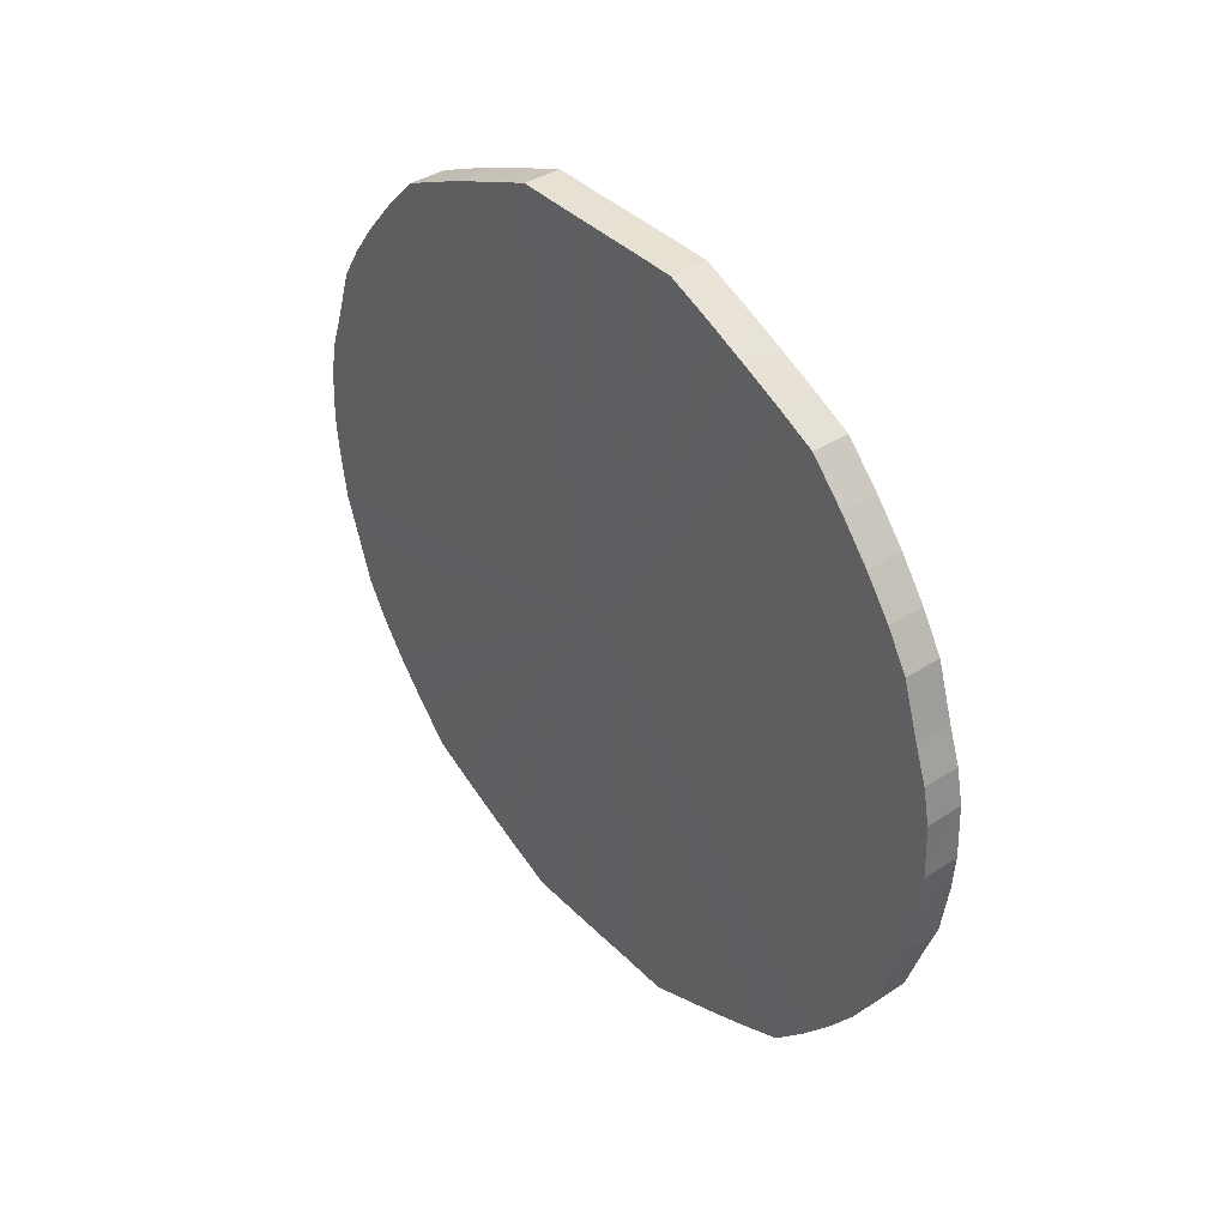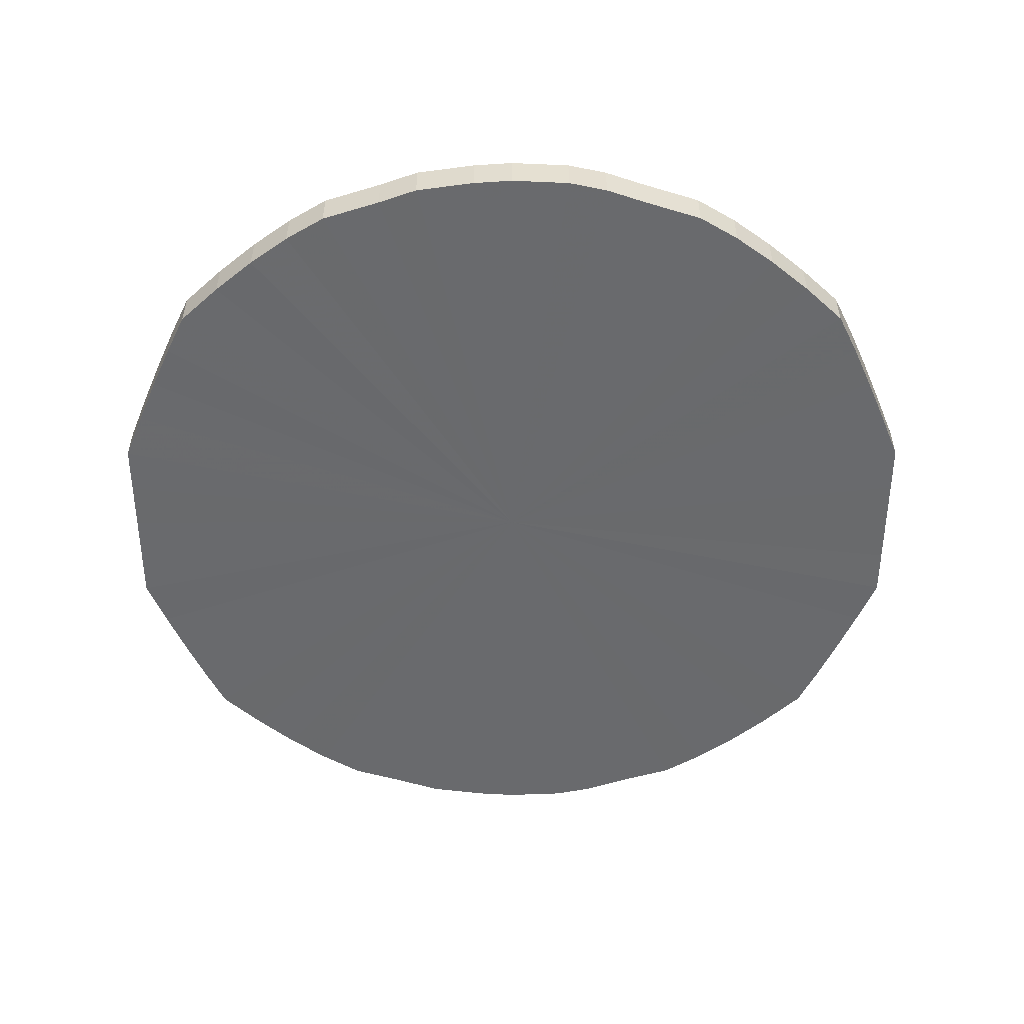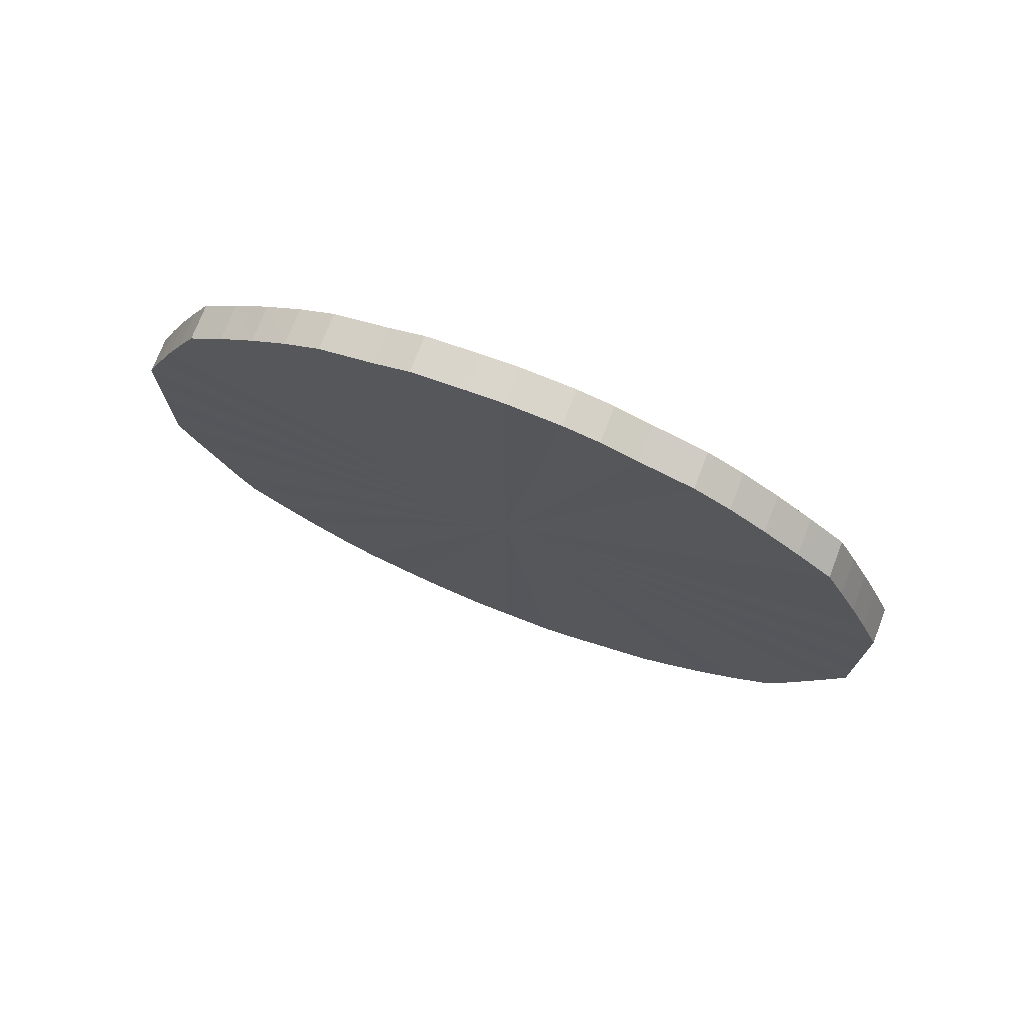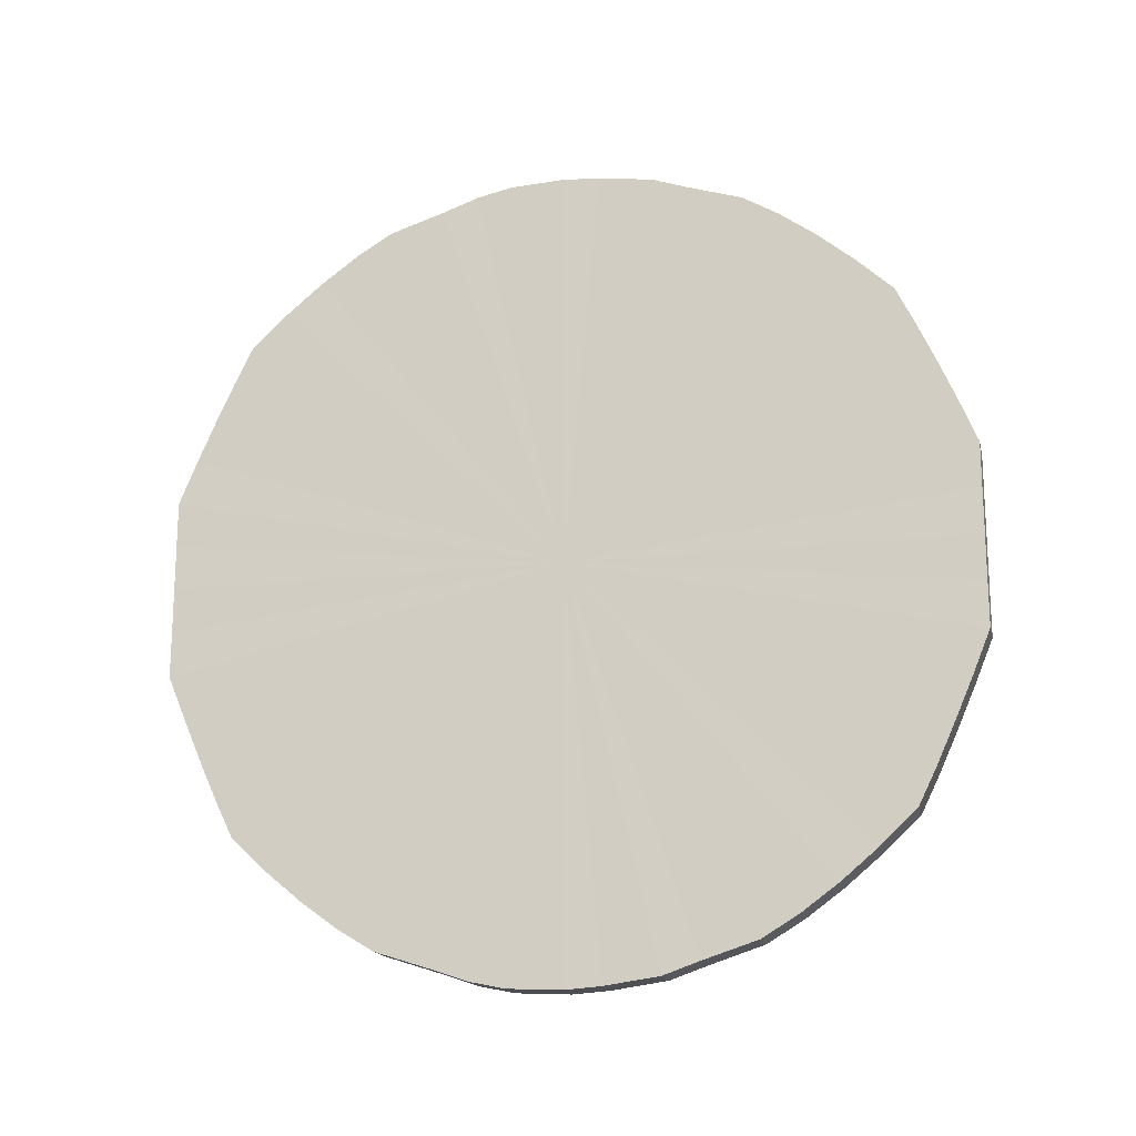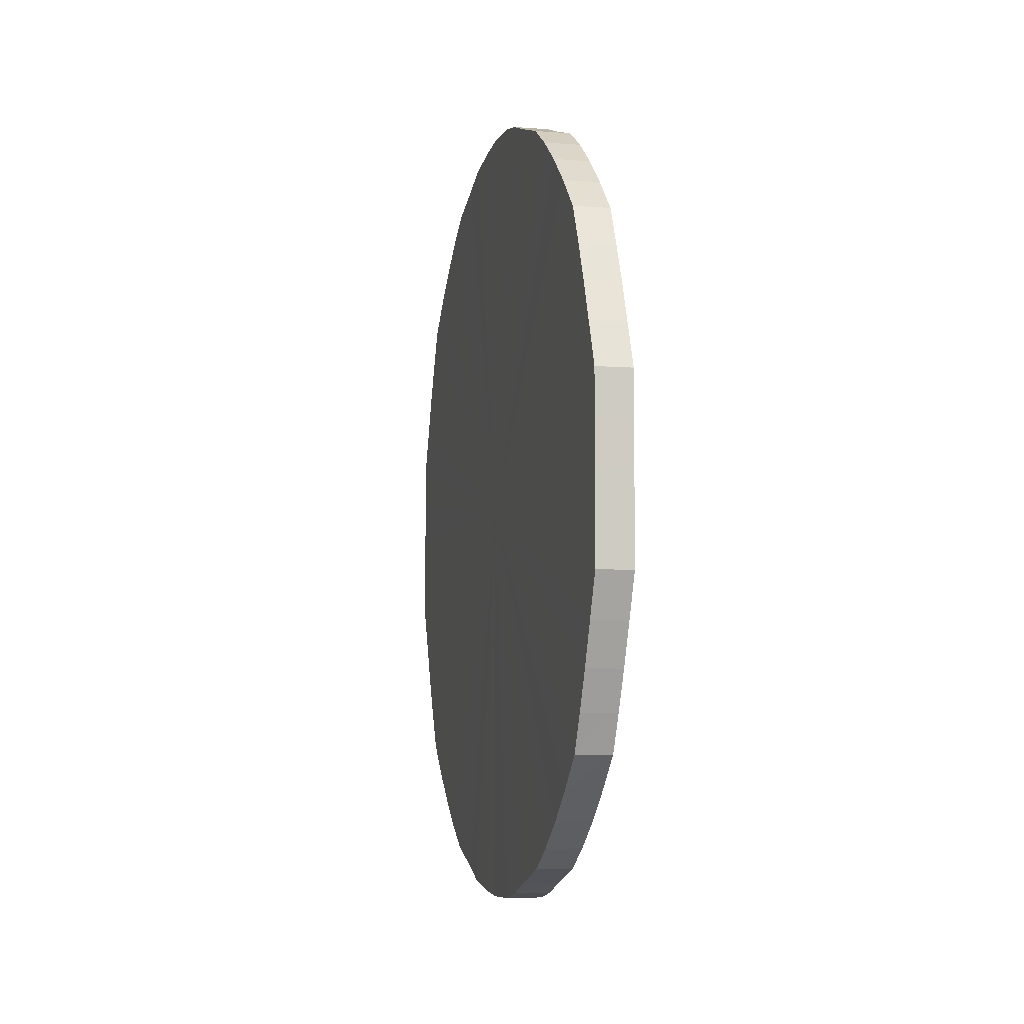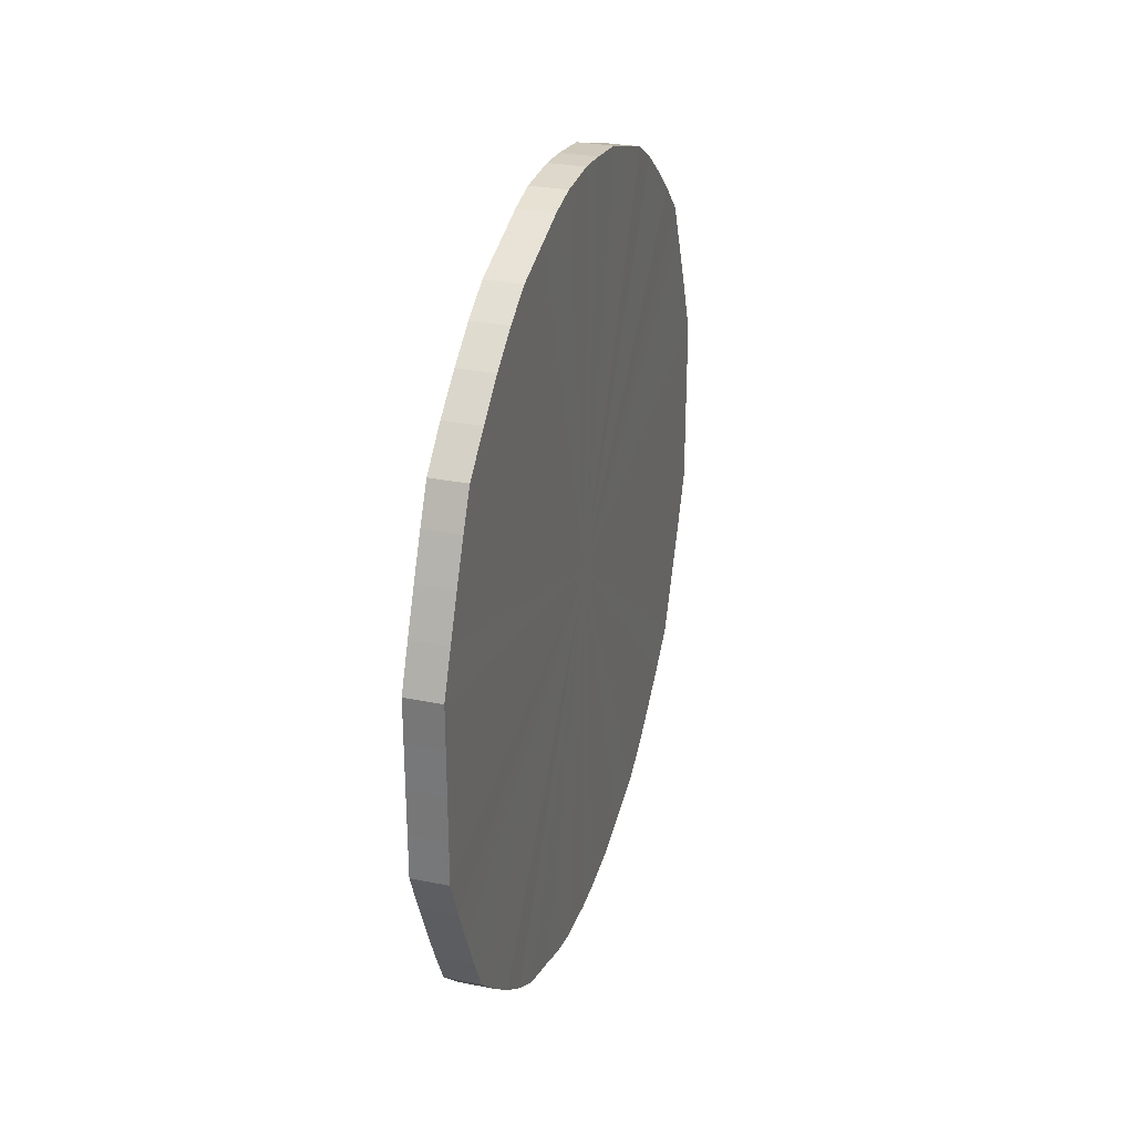
<metadata>
{"format":"obj","ext":"obj","renderer":"f3d","projection":"perspective","resolution":1024,"background":"white","views":[{"elev":39.6,"azim":-39.4,"up":"+Y"},{"elev":37.0,"azim":89.9,"up":"+Z"},{"elev":74.0,"azim":111.4,"up":"+Z"},{"elev":-17.3,"azim":-76.9,"up":"+Z"},{"elev":-5.8,"azim":166.8,"up":"+Z"},{"elev":29.2,"azim":-163.2,"up":"+Z"}]}
</metadata>
<code>
o 23897
v 2251 1883 17.33
v 2251 1883 17.35
v 2251 1883 17.33
v 2251 1883 17.38
v 2251 1883 17.35
v 2251 1883 17.3
v 2251 1883 17.3
v 2251 1883 17.4
v 2251 1883 17.38
v 2251 1883 17.28
v 2251 1883 17.28
v 2251 1883 17.42
v 2251 1883 17.4
v 2251 1883 17.25
v 2251 1883 17.25
v 2251 1883 17.45
v 2251 1883 17.42
v 2251 1883 17.23
v 2251 1883 17.23
v 2251 1883 17.47
v 2251 1883 17.45
v 2251 1883 17.21
v 2251 1883 17.21
v 2251 1883 17.49
v 2251 1883 17.47
v 2251 1883 17.19
v 2251 1883 17.19
v 2251 1883 17.5
v 2251 1883 17.49
v 2251 1883 17.17
v 2251 1883 17.17
v 2251 1883 17.52
v 2251 1883 17.5
v 2251 1883 17.15
v 2251 1883 17.15
v 2251 1883 17.53
v 2251 1883 17.52
v 2251 1883 17.14
v 2251 1883 17.14
v 2251 1883 17.54
v 2251 1883 17.53
v 2251 1883 17.13
v 2251 1883 17.13
v 2251 1883 17.55
v 2251 1883 17.54
v 2251 1883 17.12
v 2251 1883 17.12
v 2251 1883 17.55
v 2251 1883 17.55
v 2251 1883 17.11
v 2251 1883 17.11
v 2251 1883 17.55
v 2251 1883 17.55
v 2251 1883 17.11
v 2251 1883 17.11
v 2251 1883 17.55
v 2251 1883 17.55
v 2251 1883 17.1
v 2251 1883 17.1
v 2251 1883 17.55
v 2251 1883 17.55
v 2251 1883 17.11
v 2251 1883 17.11
v 2251 1883 17.54
v 2251 1883 17.55
v 2251 1883 17.11
v 2251 1883 17.11
v 2251 1884 17.53
v 2251 1883 17.54
v 2251 1883 17.12
v 2251 1883 17.12
v 2251 1884 17.52
v 2251 1884 17.53
v 2251 1884 17.13
v 2251 1884 17.13
v 2251 1884 17.5
v 2251 1884 17.52
v 2251 1884 17.14
v 2251 1884 17.14
v 2251 1884 17.49
v 2251 1884 17.5
v 2251 1884 17.15
v 2251 1884 17.15
v 2251 1884 17.47
v 2251 1884 17.49
v 2251 1884 17.17
v 2251 1884 17.17
v 2251 1884 17.45
v 2251 1884 17.47
v 2251 1884 17.19
v 2251 1884 17.19
v 2251 1884 17.42
v 2251 1884 17.45
v 2251 1884 17.21
v 2251 1884 17.21
v 2251 1884 17.4
v 2251 1884 17.42
v 2251 1884 17.23
v 2251 1884 17.23
v 2251 1884 17.38
v 2251 1884 17.4
v 2251 1884 17.25
v 2251 1884 17.25
v 2251 1884 17.35
v 2251 1884 17.38
v 2251 1884 17.28
v 2251 1884 17.28
v 2251 1884 17.33
v 2251 1884 17.35
v 2251 1884 17.3
v 2251 1884 17.3
v 2251 1884 17.33
v 2251 1883 17.33
v 2251 1883 17.35
v 2251 1883 17.35
v 2251 1883 17.38
v 2251 1883 17.38
v 2251 1883 17.3
v 2251 1883 17.33
v 2251 1883 17.28
v 2251 1883 17.3
v 2251 1883 17.4
v 2251 1883 17.4
v 2251 1883 17.25
v 2251 1883 17.28
v 2251 1883 17.23
v 2251 1883 17.25
v 2251 1883 17.42
v 2251 1883 17.42
v 2251 1883 17.21
v 2251 1883 17.23
v 2251 1883 17.19
v 2251 1883 17.21
v 2251 1883 17.45
v 2251 1883 17.45
v 2251 1883 17.17
v 2251 1883 17.19
v 2251 1883 17.15
v 2251 1883 17.17
v 2251 1883 17.47
v 2251 1883 17.47
v 2251 1883 17.14
v 2251 1883 17.15
v 2251 1883 17.13
v 2251 1883 17.14
v 2251 1883 17.49
v 2251 1883 17.49
v 2251 1883 17.12
v 2251 1883 17.13
v 2251 1883 17.11
v 2251 1883 17.12
v 2251 1883 17.5
v 2251 1883 17.5
v 2251 1883 17.11
v 2251 1883 17.11
v 2251 1883 17.1
v 2251 1883 17.11
v 2251 1883 17.52
v 2251 1883 17.52
v 2251 1883 17.11
v 2251 1883 17.1
v 2251 1883 17.11
v 2251 1883 17.11
v 2251 1883 17.53
v 2251 1883 17.53
v 2251 1883 17.12
v 2251 1883 17.11
v 2251 1884 17.13
v 2251 1883 17.12
v 2251 1883 17.54
v 2251 1883 17.54
v 2251 1884 17.14
v 2251 1884 17.13
v 2251 1884 17.15
v 2251 1884 17.14
v 2251 1883 17.55
v 2251 1883 17.55
v 2251 1884 17.17
v 2251 1884 17.15
v 2251 1884 17.19
v 2251 1884 17.17
v 2251 1883 17.55
v 2251 1883 17.55
v 2251 1884 17.21
v 2251 1884 17.19
v 2251 1884 17.23
v 2251 1884 17.21
v 2251 1883 17.55
v 2251 1883 17.55
v 2251 1884 17.25
v 2251 1884 17.23
v 2251 1884 17.28
v 2251 1884 17.25
v 2251 1883 17.55
v 2251 1883 17.55
v 2251 1884 17.3
v 2251 1884 17.28
v 2251 1884 17.33
v 2251 1884 17.3
v 2251 1883 17.55
v 2251 1883 17.55
v 2251 1884 17.35
v 2251 1884 17.33
v 2251 1884 17.38
v 2251 1884 17.35
v 2251 1883 17.54
v 2251 1883 17.54
v 2251 1884 17.4
v 2251 1884 17.38
v 2251 1884 17.42
v 2251 1884 17.4
v 2251 1884 17.53
v 2251 1884 17.53
v 2251 1884 17.45
v 2251 1884 17.42
v 2251 1884 17.47
v 2251 1884 17.45
v 2251 1884 17.52
v 2251 1884 17.52
v 2251 1884 17.49
v 2251 1884 17.47
v 2251 1884 17.5
v 2251 1884 17.49
v 2251 1884 17.5
v 2251 1883 17.33
v 2251 1883 17.35
v 2251 1883 17.33
v 2251 1883 17.38
v 2251 1883 17.3
v 2251 1883 17.4
v 2251 1883 17.28
v 2251 1883 17.42
v 2251 1883 17.25
v 2251 1883 17.45
v 2251 1883 17.23
v 2251 1883 17.47
v 2251 1883 17.21
v 2251 1883 17.49
v 2251 1883 17.19
v 2251 1883 17.5
v 2251 1883 17.17
v 2251 1883 17.52
v 2251 1883 17.15
v 2251 1883 17.53
v 2251 1883 17.14
v 2251 1883 17.54
v 2251 1883 17.13
v 2251 1883 17.55
v 2251 1883 17.12
v 2251 1883 17.55
v 2251 1883 17.11
v 2251 1883 17.55
v 2251 1883 17.11
v 2251 1883 17.55
v 2251 1883 17.1
v 2251 1883 17.55
v 2251 1883 17.11
v 2251 1883 17.54
v 2251 1883 17.11
v 2251 1884 17.53
v 2251 1883 17.12
v 2251 1884 17.52
v 2251 1884 17.13
v 2251 1884 17.5
v 2251 1884 17.14
v 2251 1884 17.49
v 2251 1884 17.15
v 2251 1884 17.47
v 2251 1884 17.17
v 2251 1884 17.45
v 2251 1884 17.19
v 2251 1884 17.42
v 2251 1884 17.21
v 2251 1884 17.4
v 2251 1884 17.23
v 2251 1884 17.38
v 2251 1884 17.25
v 2251 1884 17.35
v 2251 1884 17.28
v 2251 1884 17.33
v 2251 1884 17.3
v 2251 1883 17.33
v 2251 1883 17.33
v 2251 1883 17.35
v 2251 1883 17.3
v 2251 1883 17.38
v 2251 1883 17.28
v 2251 1883 17.4
v 2251 1883 17.25
v 2251 1883 17.42
v 2251 1883 17.23
v 2251 1883 17.45
v 2251 1883 17.21
v 2251 1883 17.47
v 2251 1883 17.19
v 2251 1883 17.49
v 2251 1883 17.17
v 2251 1883 17.5
v 2251 1883 17.15
v 2251 1883 17.52
v 2251 1883 17.14
v 2251 1883 17.53
v 2251 1883 17.13
v 2251 1883 17.54
v 2251 1883 17.12
v 2251 1883 17.55
v 2251 1883 17.11
v 2251 1883 17.55
v 2251 1883 17.11
v 2251 1883 17.55
v 2251 1883 17.1
v 2251 1883 17.55
v 2251 1883 17.11
v 2251 1883 17.55
v 2251 1883 17.11
v 2251 1883 17.54
v 2251 1883 17.12
v 2251 1884 17.53
v 2251 1884 17.13
v 2251 1884 17.52
v 2251 1884 17.14
v 2251 1884 17.5
v 2251 1884 17.15
v 2251 1884 17.49
v 2251 1884 17.17
v 2251 1884 17.47
v 2251 1884 17.19
v 2251 1884 17.45
v 2251 1884 17.21
v 2251 1884 17.42
v 2251 1884 17.23
v 2251 1884 17.4
v 2251 1884 17.25
v 2251 1884 17.38
v 2251 1884 17.28
v 2251 1884 17.35
v 2251 1884 17.3
v 2251 1884 17.33
f 1 2 3
f 2 4 5
f 6 1 7
f 4 8 9
f 10 6 11
f 8 12 13
f 14 10 15
f 12 16 17
f 18 14 19
f 16 20 21
f 22 18 23
f 20 24 25
f 26 22 27
f 24 28 29
f 30 26 31
f 28 32 33
f 34 30 35
f 32 36 37
f 38 34 39
f 36 40 41
f 42 38 43
f 40 44 45
f 46 42 47
f 44 48 49
f 50 46 51
f 48 52 53
f 54 50 55
f 52 56 57
f 58 54 59
f 56 60 61
f 62 58 63
f 60 64 65
f 66 62 67
f 64 68 69
f 70 66 71
f 68 72 73
f 74 70 75
f 72 76 77
f 78 74 79
f 76 80 81
f 82 78 83
f 80 84 85
f 86 82 87
f 84 88 89
f 90 86 91
f 88 92 93
f 94 90 95
f 92 96 97
f 98 94 99
f 96 100 101
f 102 98 103
f 100 104 105
f 106 102 107
f 104 108 109
f 110 106 111
f 108 110 112
f 113 114 115
f 115 116 117
f 118 119 113
f 120 121 118
f 117 122 123
f 124 125 120
f 126 127 124
f 123 128 129
f 130 131 126
f 132 133 130
f 129 134 135
f 136 137 132
f 138 139 136
f 135 140 141
f 142 143 138
f 144 145 142
f 141 146 147
f 148 149 144
f 150 151 148
f 147 152 153
f 154 155 150
f 156 157 154
f 153 158 159
f 160 161 156
f 162 163 160
f 159 164 165
f 166 167 162
f 168 169 166
f 165 170 171
f 172 173 168
f 174 175 172
f 171 176 177
f 178 179 174
f 180 181 178
f 177 182 183
f 184 185 180
f 186 187 184
f 183 188 189
f 190 191 186
f 192 193 190
f 189 194 195
f 196 197 192
f 198 199 196
f 195 200 201
f 202 203 198
f 204 205 202
f 201 206 207
f 208 209 204
f 210 211 208
f 207 212 213
f 214 215 210
f 216 217 214
f 213 218 219
f 220 221 216
f 222 223 220
f 219 224 222
f 225 226 227
f 225 228 226
f 225 227 229
f 225 230 228
f 225 229 231
f 225 232 230
f 225 231 233
f 225 234 232
f 225 233 235
f 225 236 234
f 225 235 237
f 225 238 236
f 225 237 239
f 225 240 238
f 225 239 241
f 225 242 240
f 225 241 243
f 225 244 242
f 225 243 245
f 225 246 244
f 225 245 247
f 225 248 246
f 225 247 249
f 225 250 248
f 225 249 251
f 225 252 250
f 225 251 253
f 225 254 252
f 225 253 255
f 225 256 254
f 225 255 257
f 225 258 256
f 225 257 259
f 225 260 258
f 225 259 261
f 225 262 260
f 225 261 263
f 225 264 262
f 225 263 265
f 225 266 264
f 225 265 267
f 225 268 266
f 225 267 269
f 225 270 268
f 225 269 271
f 225 272 270
f 225 271 273
f 225 274 272
f 225 273 275
f 225 276 274
f 225 275 277
f 225 278 276
f 225 277 279
f 225 280 278
f 225 279 281
f 225 281 280
f 282 283 284
f 282 285 283
f 282 284 286
f 282 287 285
f 282 286 288
f 282 289 287
f 282 288 290
f 282 291 289
f 282 290 292
f 282 293 291
f 282 292 294
f 282 295 293
f 282 294 296
f 282 297 295
f 282 296 298
f 282 299 297
f 282 298 300
f 282 301 299
f 282 300 302
f 282 303 301
f 282 302 304
f 282 305 303
f 282 304 306
f 282 307 305
f 282 306 308
f 282 309 307
f 282 308 310
f 282 311 309
f 282 310 312
f 282 313 311
f 282 312 314
f 282 315 313
f 282 314 316
f 282 317 315
f 282 316 318
f 282 319 317
f 282 318 320
f 282 321 319
f 282 320 322
f 282 323 321
f 282 322 324
f 282 325 323
f 282 324 326
f 282 327 325
f 282 326 328
f 282 329 327
f 282 328 330
f 282 331 329
f 282 330 332
f 282 333 331
f 282 332 334
f 282 335 333
f 282 334 336
f 282 337 335
f 282 336 338
f 282 338 337

</code>
